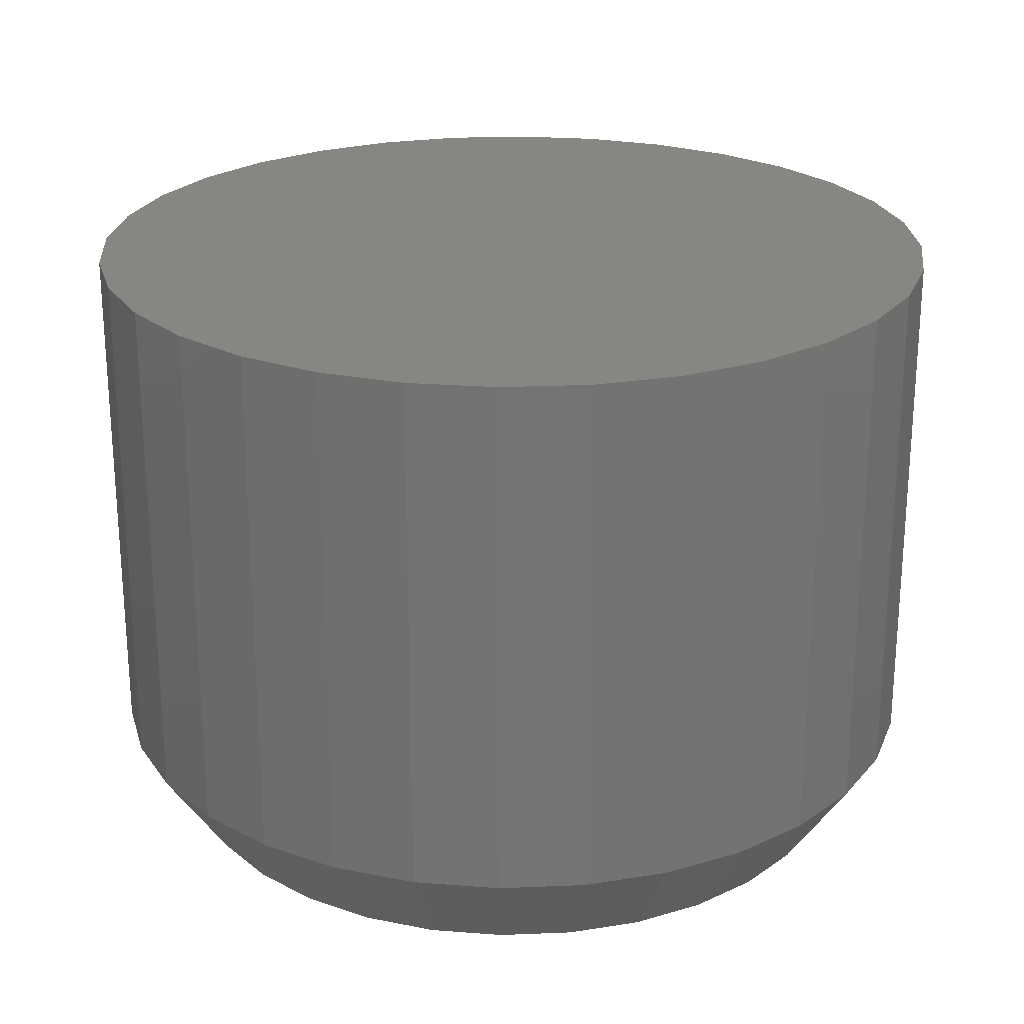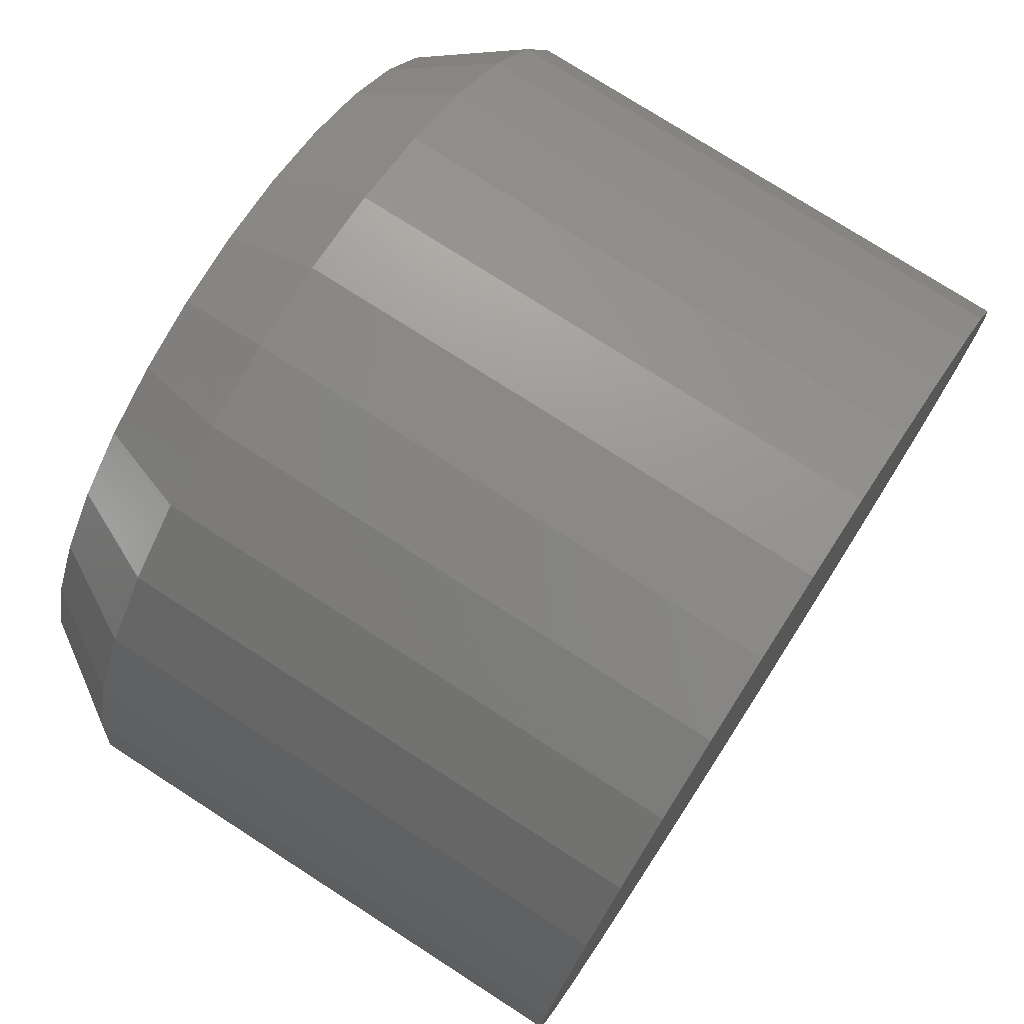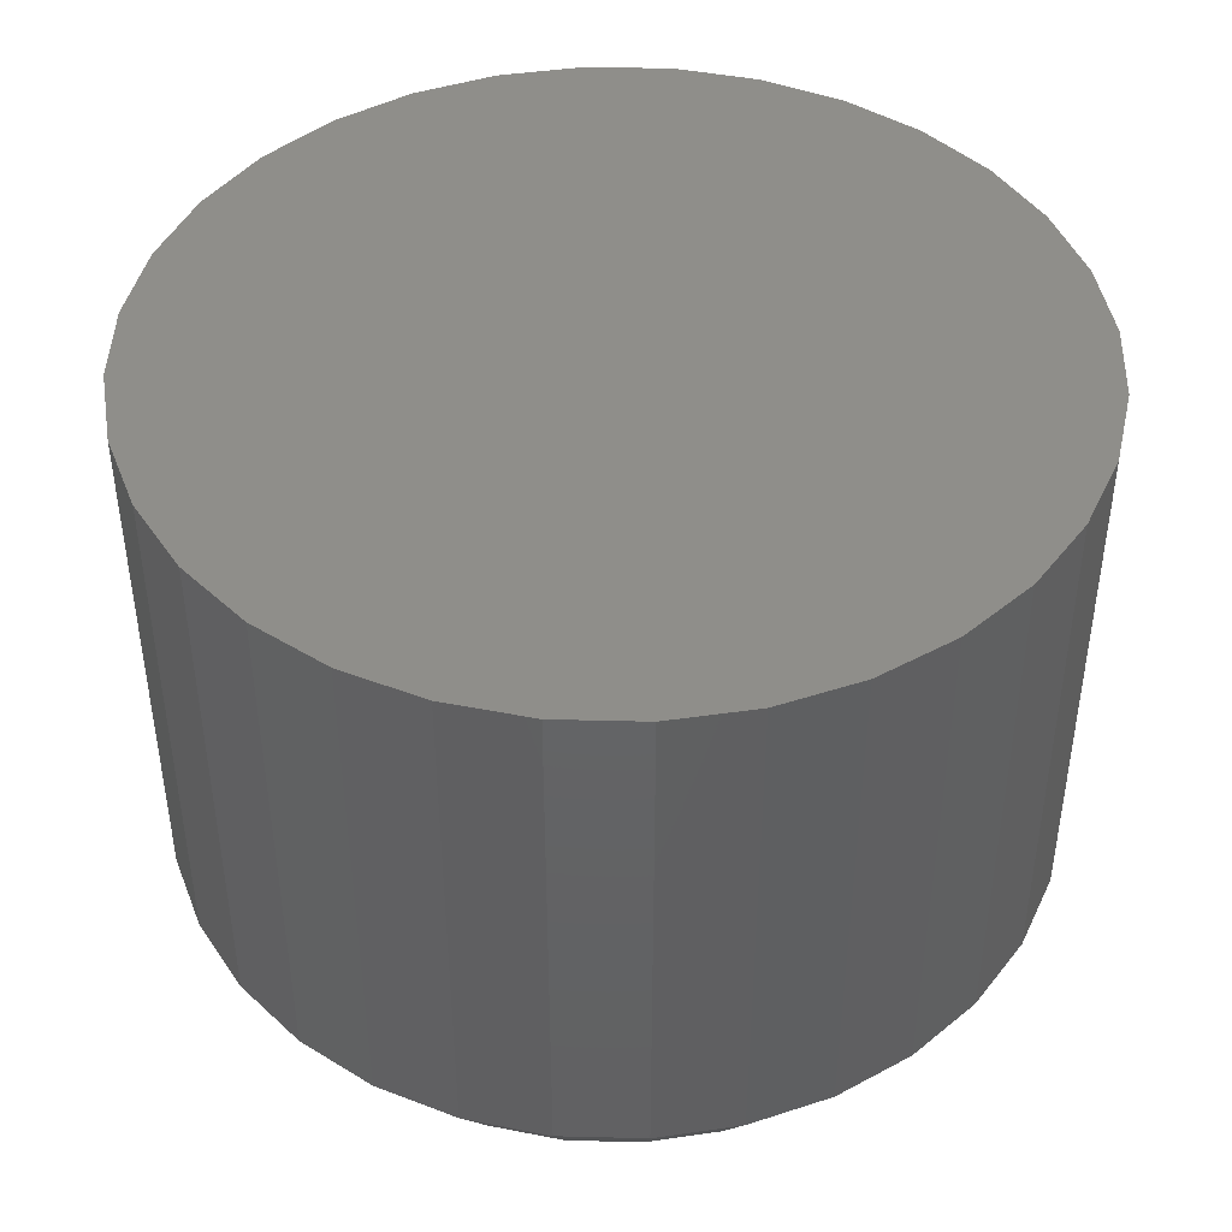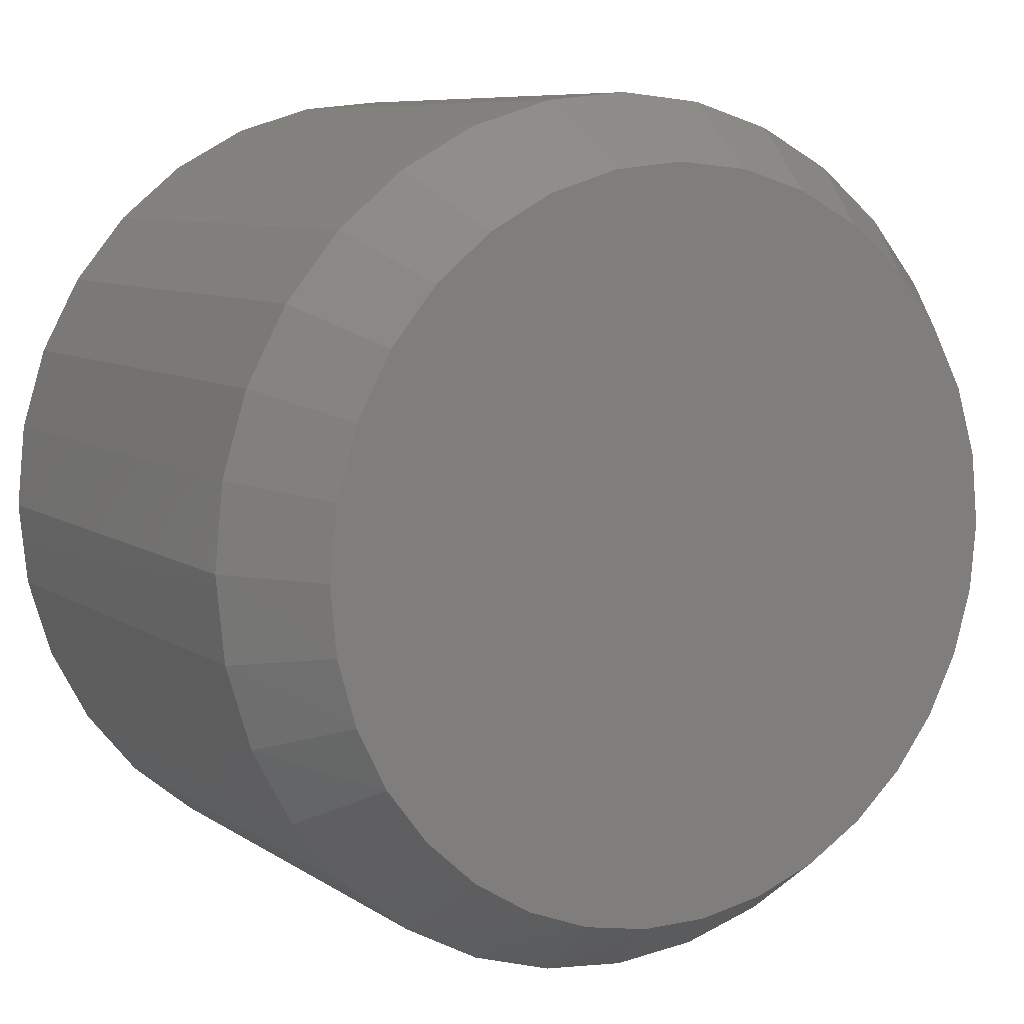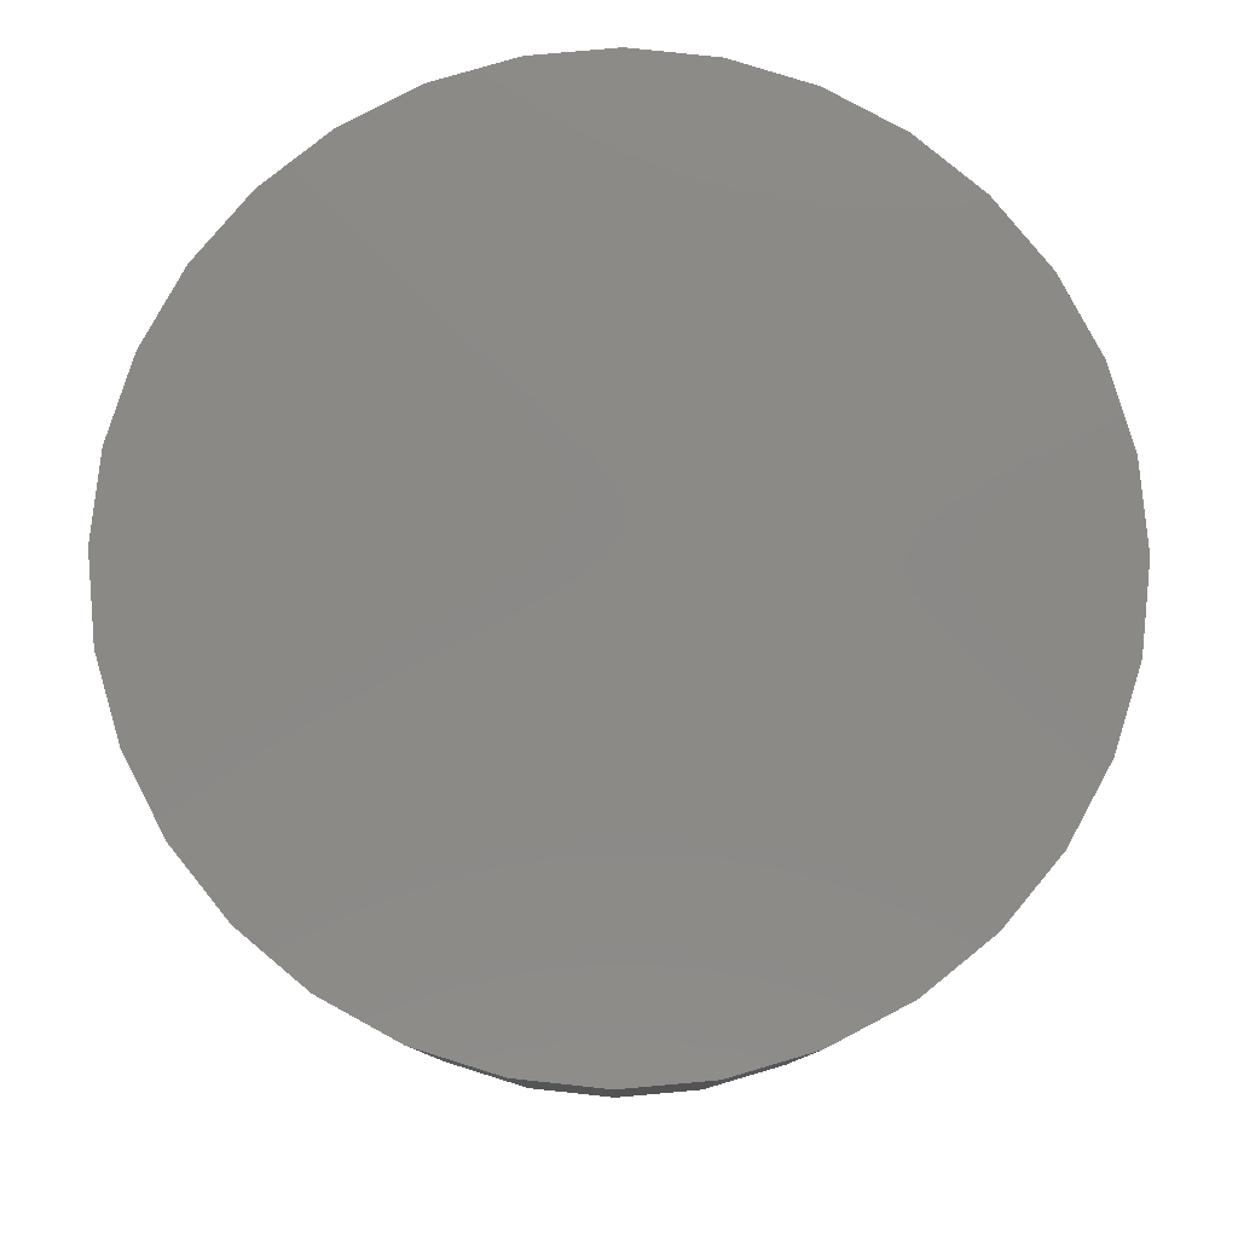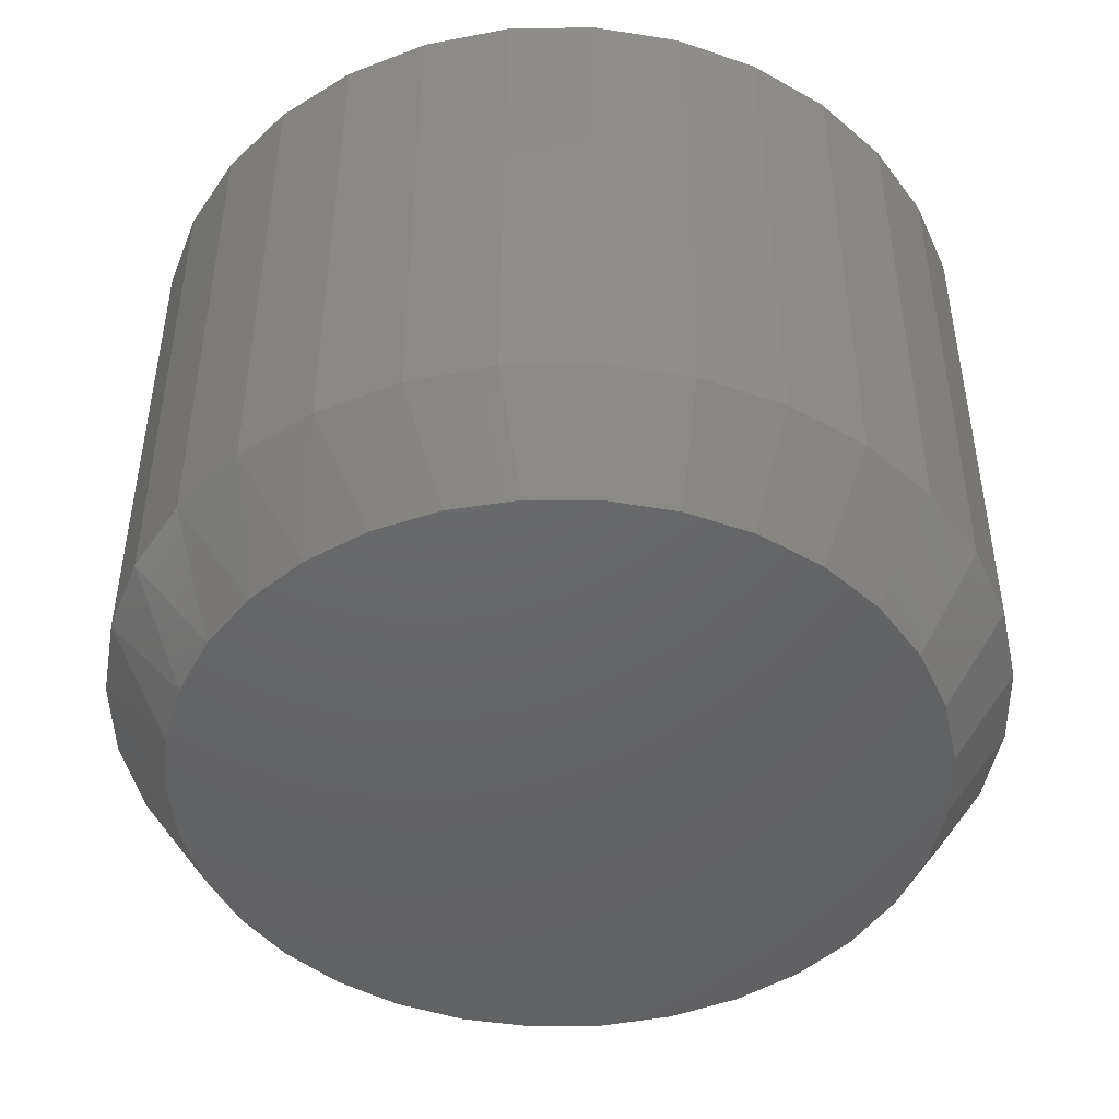
<metadata>
{"format":"stl","ext":"stl","renderer":"f3d","projection":"perspective","resolution":1024,"background":"white","views":[{"elev":23.8,"azim":-167.0,"up":"+Z"},{"elev":75.6,"azim":-57.2,"up":"+Y"},{"elev":44.4,"azim":-105.2,"up":"+Z"},{"elev":8.0,"azim":149.8,"up":"+Y"},{"elev":79.9,"azim":-22.0,"up":"+Z"},{"elev":-46.5,"azim":63.1,"up":"+Z"}]}
</metadata>
<code>
# stl→obj: 97 verts, 190 faces
v 0.3 0.687 0
v 0.317 0.6853 0
v 0.283 0.6853 0
v 0.2667 0.6804 0
v 0.3333 0.6804 0
v 0.2517 0.6723 0
v 0.3483 0.6723 0
v 0.2385 0.6615 0
v 0.3615 0.6615 0
v 0.3524 0.5306 0
v 0.2476 0.5306 0
v 0.3643 0.5414 0
v 0.2612 0.5221 0
v 0.3388 0.5221 0
v 0.2762 0.5163 0
v 0.3238 0.5163 0
v 0.292 0.5134 0
v 0.308 0.5134 0
v 0.2357 0.5414 0
v 0.226 0.5542 0
v 0.374 0.5542 0
v 0.2189 0.5686 0
v 0.3811 0.5686 0
v 0.2145 0.584 0
v 0.3855 0.584 0
v 0.213 0.6 0
v 0.387 0.6 0
v 0.2147 0.617 0
v 0.3853 0.617 0
v 0.2196 0.6333 0
v 0.3804 0.6333 0
v 0.2277 0.6483 0
v 0.3723 0.6483 0
v 0.4026 0.6 0.02344
v 0.4026 0.6 0.1484
v 0.4007 0.58 0.02344
v 0.4007 0.58 0.1484
v 0.3948 0.5607 0.02344
v 0.3948 0.5607 0.1484
v 0.3853 0.543 0.02344
v 0.3853 0.543 0.1484
v 0.3726 0.5274 0.02344
v 0.3726 0.5274 0.1484
v 0.357 0.5147 0.02344
v 0.357 0.5147 0.1484
v 0.3393 0.5052 0.02344
v 0.3393 0.5052 0.1484
v 0.32 0.4993 0.02344
v 0.32 0.4993 0.1484
v 0.3 0.4974 0.02344
v 0.3 0.4974 0.1484
v 0.28 0.4993 0.02344
v 0.28 0.4993 0.1484
v 0.2607 0.5052 0.02344
v 0.2607 0.5052 0.1484
v 0.243 0.5147 0.02344
v 0.243 0.5147 0.1484
v 0.2274 0.5274 0.02344
v 0.2274 0.5274 0.1484
v 0.2147 0.543 0.02344
v 0.2147 0.543 0.1484
v 0.2052 0.5607 0.02344
v 0.2052 0.5607 0.1484
v 0.1993 0.58 0.02344
v 0.1993 0.58 0.1484
v 0.1974 0.6 0.02344
v 0.1974 0.6 0.1484
v 0.1993 0.62 0.02344
v 0.1993 0.62 0.1484
v 0.2052 0.6393 0.02344
v 0.2052 0.6393 0.1484
v 0.2147 0.657 0.02344
v 0.2147 0.657 0.1484
v 0.2274 0.6726 0.02344
v 0.2274 0.6726 0.1484
v 0.243 0.6853 0.02344
v 0.243 0.6853 0.1484
v 0.2607 0.6948 0.02344
v 0.2607 0.6948 0.1484
v 0.28 0.7007 0.02344
v 0.28 0.7007 0.1484
v 0.3 0.7026 0.02344
v 0.3 0.7026 0.1484
v 0.32 0.7007 0.02344
v 0.32 0.7007 0.1484
v 0.3393 0.6948 0.02344
v 0.3393 0.6948 0.1484
v 0.357 0.6853 0.02344
v 0.357 0.6853 0.1484
v 0.3726 0.6726 0.02344
v 0.3726 0.6726 0.1484
v 0.3853 0.657 0.02344
v 0.3853 0.657 0.1484
v 0.3948 0.6393 0.02344
v 0.3948 0.6393 0.1484
v 0.4007 0.62 0.02344
v 0.4007 0.62 0.1484
f 1 2 3
f 4 3 2
f 5 4 2
f 6 4 5
f 7 6 5
f 8 6 7
f 9 8 7
f 10 11 12
f 13 11 10
f 14 13 10
f 15 13 14
f 16 15 14
f 17 15 16
f 18 17 16
f 11 19 12
f 12 19 20
f 12 20 21
f 21 20 22
f 21 22 23
f 23 22 24
f 23 24 25
f 25 24 26
f 25 26 27
f 27 26 28
f 27 28 29
f 29 28 30
f 29 30 31
f 31 30 32
f 31 32 33
f 33 32 8
f 33 8 9
f 34 35 36
f 36 35 37
f 36 37 38
f 38 37 39
f 38 39 40
f 40 39 41
f 40 41 42
f 42 41 43
f 42 43 44
f 44 43 45
f 44 45 46
f 46 45 47
f 46 47 48
f 48 47 49
f 48 49 50
f 50 49 51
f 50 51 52
f 52 51 53
f 52 53 54
f 54 53 55
f 54 55 56
f 56 55 57
f 56 57 58
f 58 57 59
f 58 59 60
f 60 59 61
f 60 61 62
f 62 61 63
f 62 63 64
f 64 63 65
f 64 65 66
f 66 65 67
f 66 67 68
f 68 67 69
f 68 69 70
f 70 69 71
f 70 71 72
f 72 71 73
f 72 73 74
f 74 73 75
f 74 75 76
f 76 75 77
f 76 77 78
f 78 77 79
f 78 79 80
f 80 79 81
f 80 81 82
f 82 81 83
f 82 83 84
f 84 83 85
f 84 85 86
f 86 85 87
f 86 87 88
f 88 87 89
f 88 89 90
f 90 89 91
f 90 91 92
f 92 91 93
f 92 93 94
f 94 93 95
f 94 95 96
f 96 95 97
f 96 97 34
f 34 97 35
f 3 80 1
f 1 80 82
f 1 82 2
f 2 82 84
f 2 84 5
f 5 84 86
f 5 86 7
f 7 86 88
f 7 88 9
f 9 88 90
f 9 90 33
f 33 90 92
f 33 92 31
f 31 92 94
f 31 94 29
f 29 94 96
f 29 96 27
f 27 96 34
f 80 3 78
f 78 3 4
f 78 4 76
f 76 4 6
f 76 6 74
f 74 6 8
f 74 8 72
f 72 8 32
f 72 32 70
f 70 32 30
f 70 30 68
f 68 30 28
f 68 28 66
f 66 28 26
f 20 60 62
f 19 58 60
f 19 60 20
f 11 56 58
f 11 58 19
f 54 13 15
f 54 56 13
f 13 56 11
f 17 50 52
f 17 52 15
f 52 54 15
f 18 48 50
f 18 50 17
f 16 46 48
f 16 48 18
f 14 44 46
f 14 46 16
f 42 10 12
f 42 44 10
f 10 44 14
f 40 12 21
f 40 42 12
f 38 40 21
f 66 26 64
f 64 26 24
f 64 24 62
f 62 24 22
f 62 22 20
f 27 34 25
f 25 34 36
f 25 36 23
f 23 36 38
f 23 38 21
f 81 85 83
f 85 81 79
f 85 79 87
f 87 79 77
f 87 77 89
f 45 55 47
f 47 55 53
f 47 53 49
f 49 53 51
f 89 77 91
f 91 77 75
f 91 75 93
f 93 75 73
f 93 73 95
f 95 73 71
f 95 71 97
f 97 71 69
f 97 69 35
f 35 69 67
f 35 67 37
f 37 67 65
f 37 65 39
f 39 65 63
f 39 63 41
f 41 63 61
f 41 61 43
f 43 61 59
f 43 59 45
f 45 59 57
f 45 57 55

</code>
